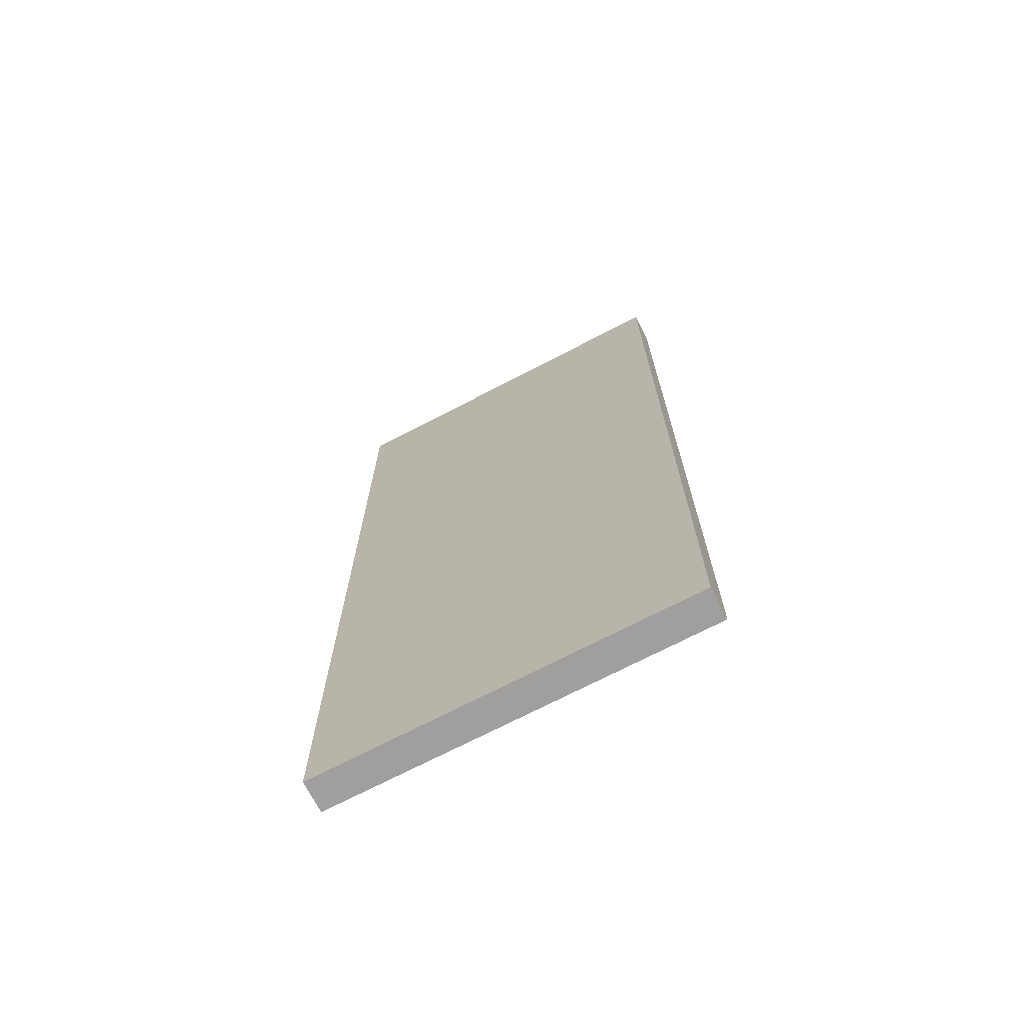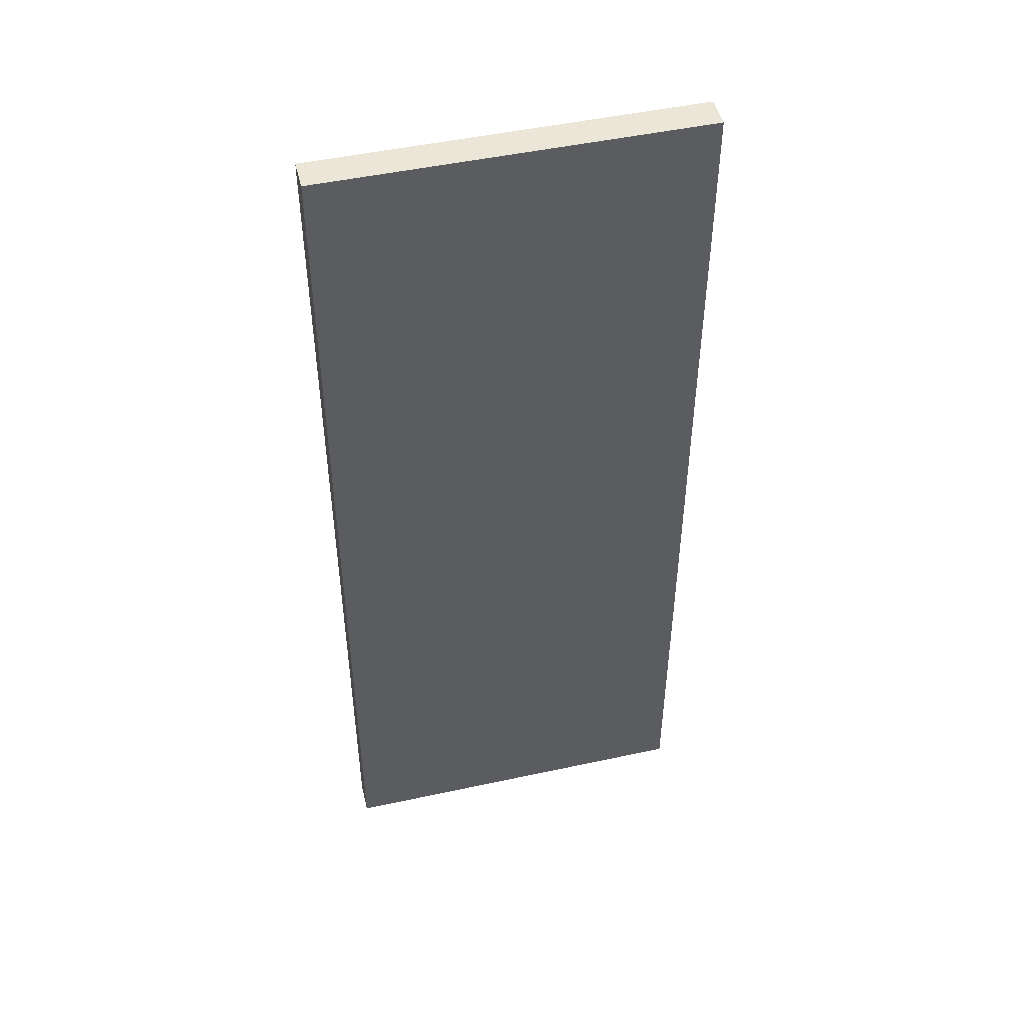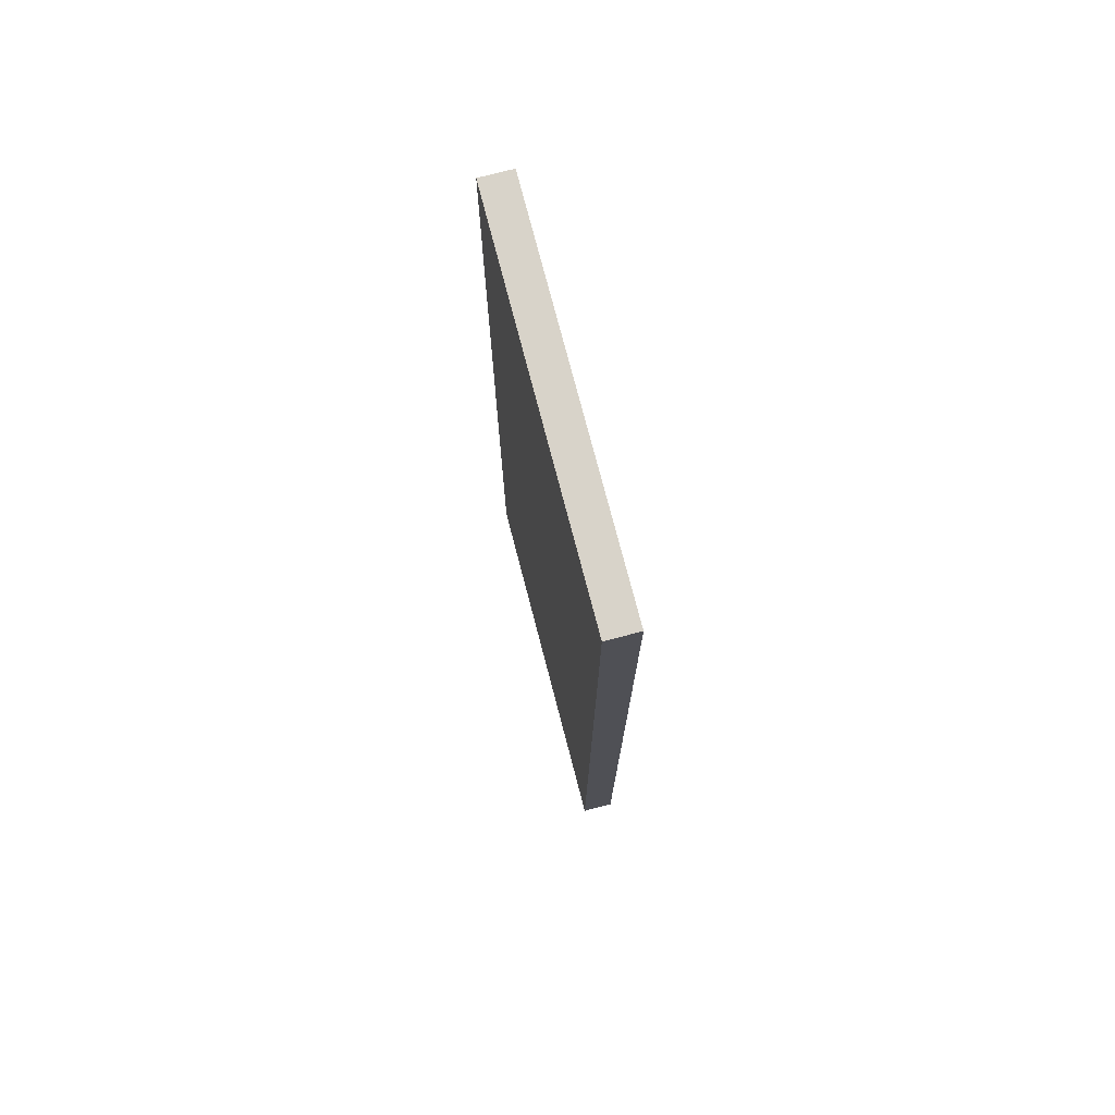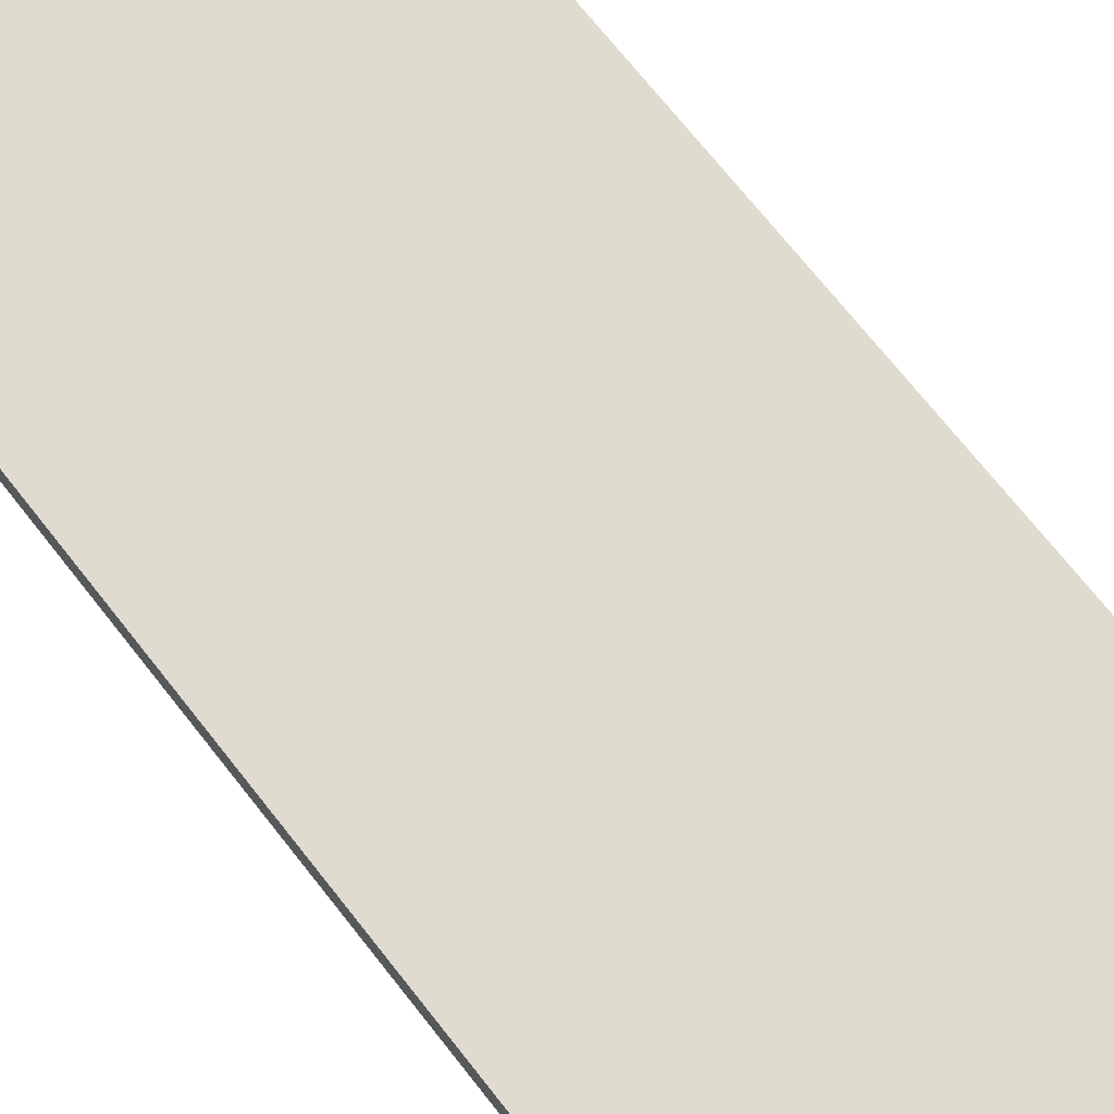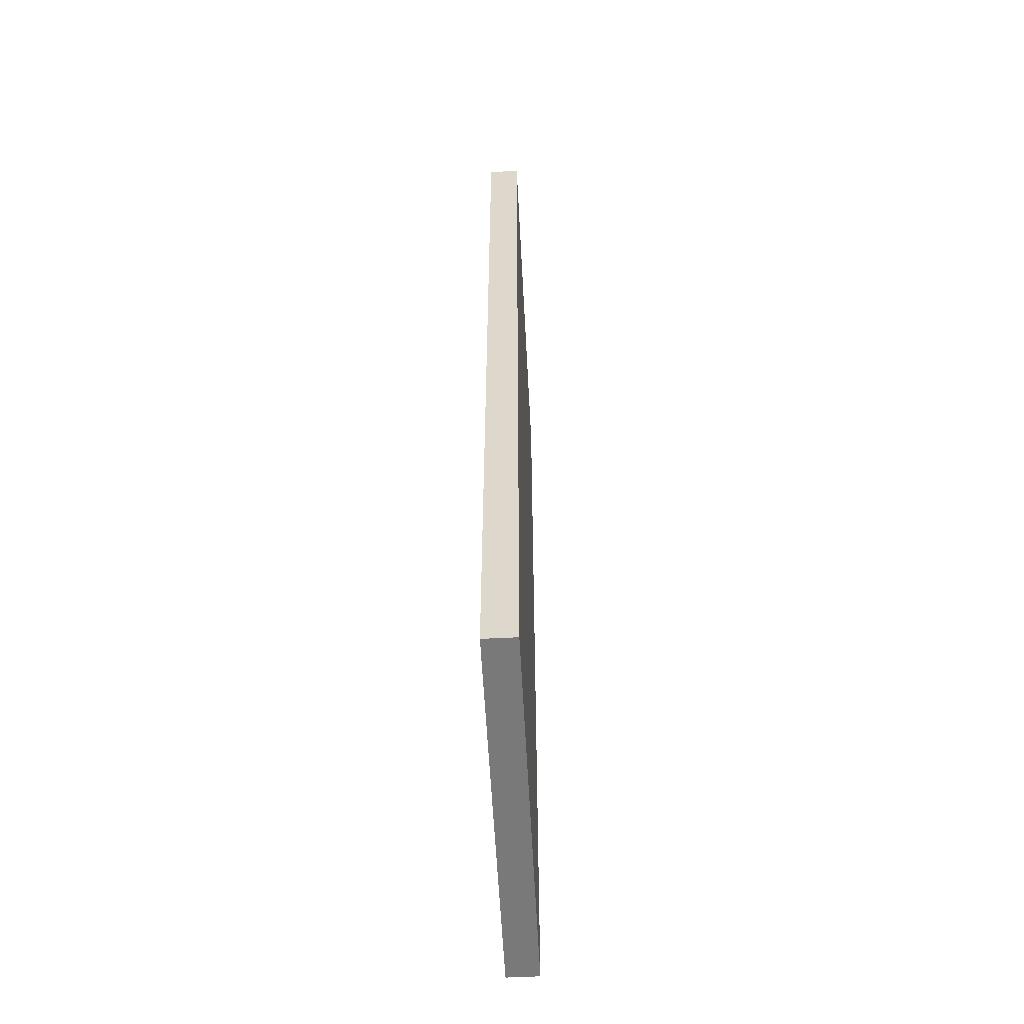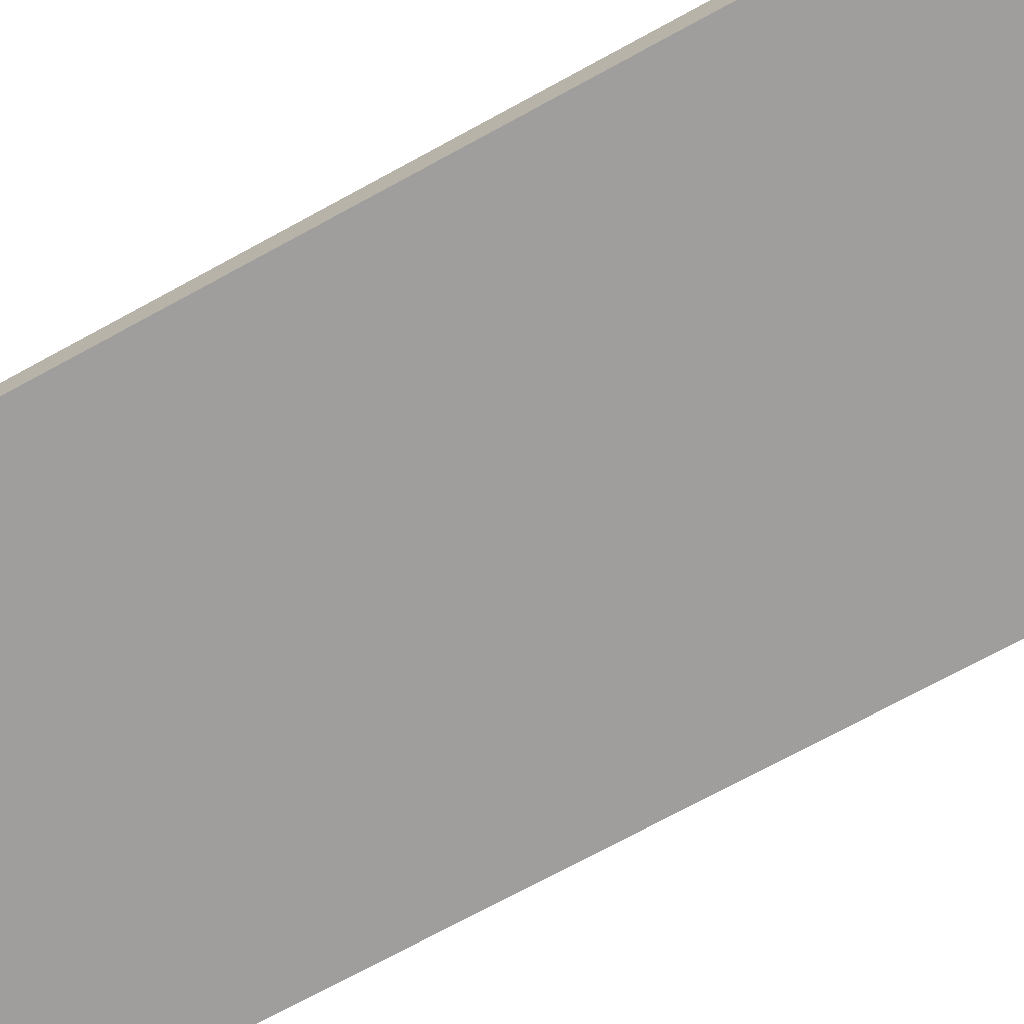
<metadata>
{"format":"obj","ext":"obj","renderer":"f3d","projection":"perspective","resolution":1024,"background":"white","views":[{"elev":-71.3,"azim":-152.5,"up":"+Y"},{"elev":48.6,"azim":166.4,"up":"+Y"},{"elev":75.8,"azim":75.4,"up":"+Y"},{"elev":70.5,"azim":141.9,"up":"+Z"},{"elev":-57.8,"azim":93.0,"up":"+Y"},{"elev":-71.1,"azim":118.8,"up":"+Z"}]}
</metadata>
<code>
o
v 8.1 5.7 -10.8
v 8.1 5.7 -10.7
v 8.1 8.8 -10.8
v 8.1 8.8 -10.7
v 9.3 5.7 -10.8
v 9.3 5.7 -10.7
v 9.3 8.8 -10.8
v 9.3 8.8 -10.7
v 8.1 5.7 -10.8
v 8.1 8.8 -10.8
v 9.3 5.7 -10.8
v 9.3 8.8 -10.8
v 8.1 5.7 -10.7
v 8.1 8.8 -10.7
v 9.3 5.7 -10.7
v 9.3 8.8 -10.7
v 8.1 5.7 -10.8
v 9.3 5.7 -10.8
v 8.1 5.7 -10.7
v 9.3 5.7 -10.7
v 8.1 8.8 -10.8
v 9.3 8.8 -10.8
v 8.1 8.8 -10.7
v 9.3 8.8 -10.7
f 1 2 3
f 3 2 4
f 7 6 5
f 8 6 7
f 9 10 11
f 11 10 12
f 15 14 13
f 16 14 15
f 17 18 19
f 19 18 20
f 23 22 21
f 24 22 23

</code>
